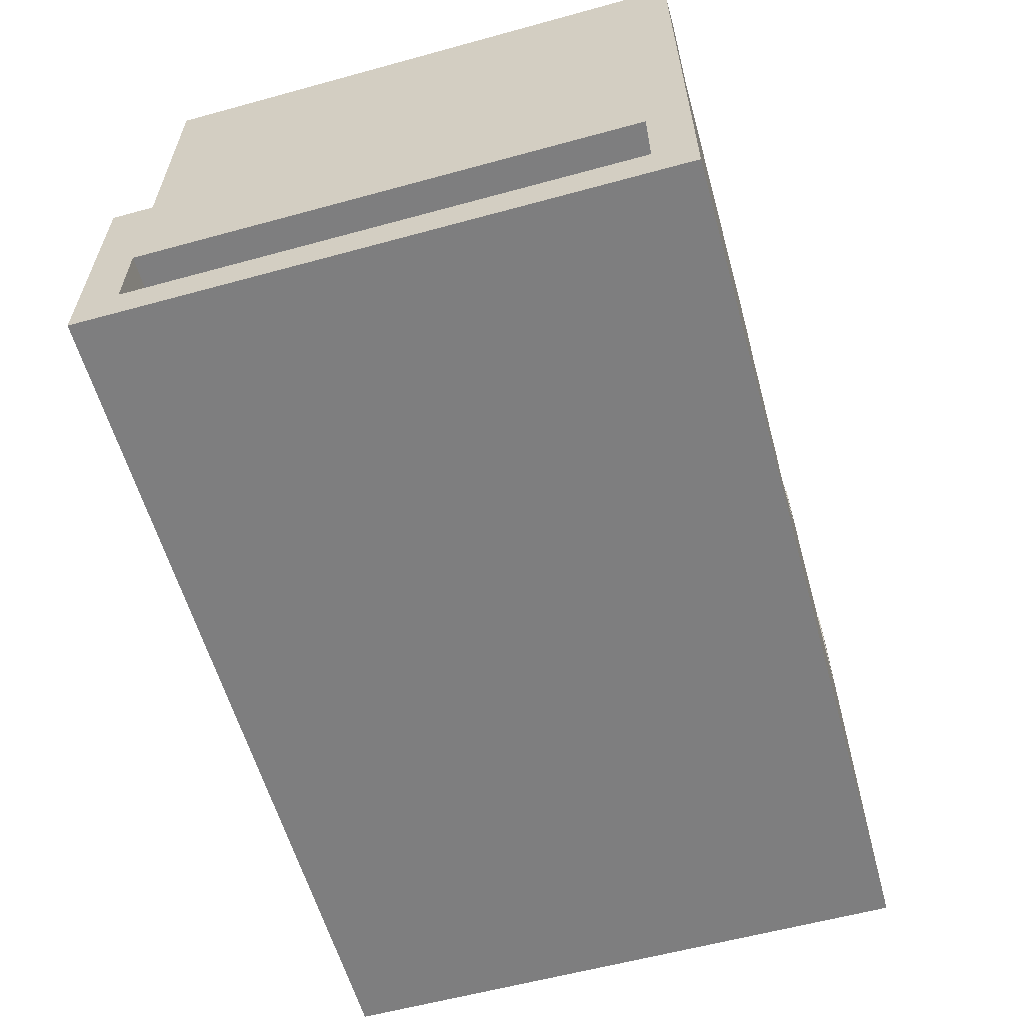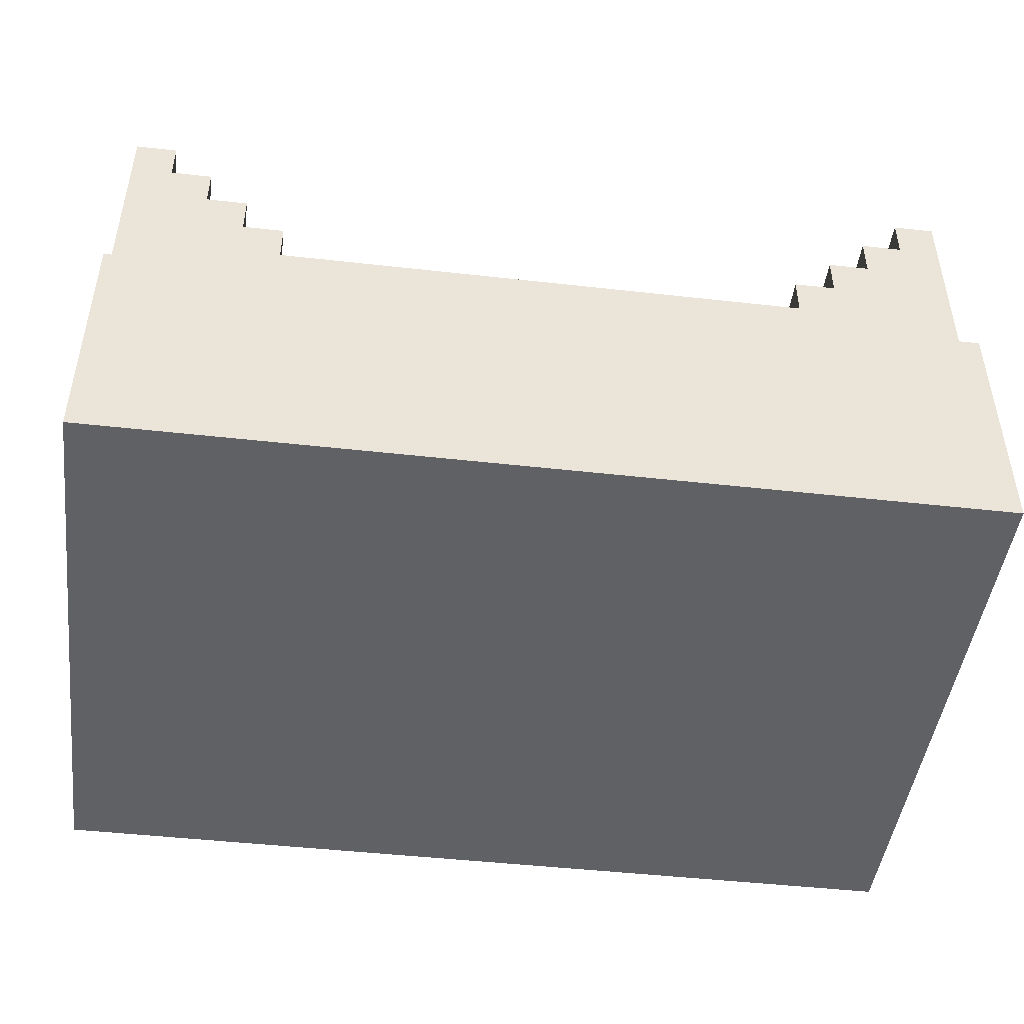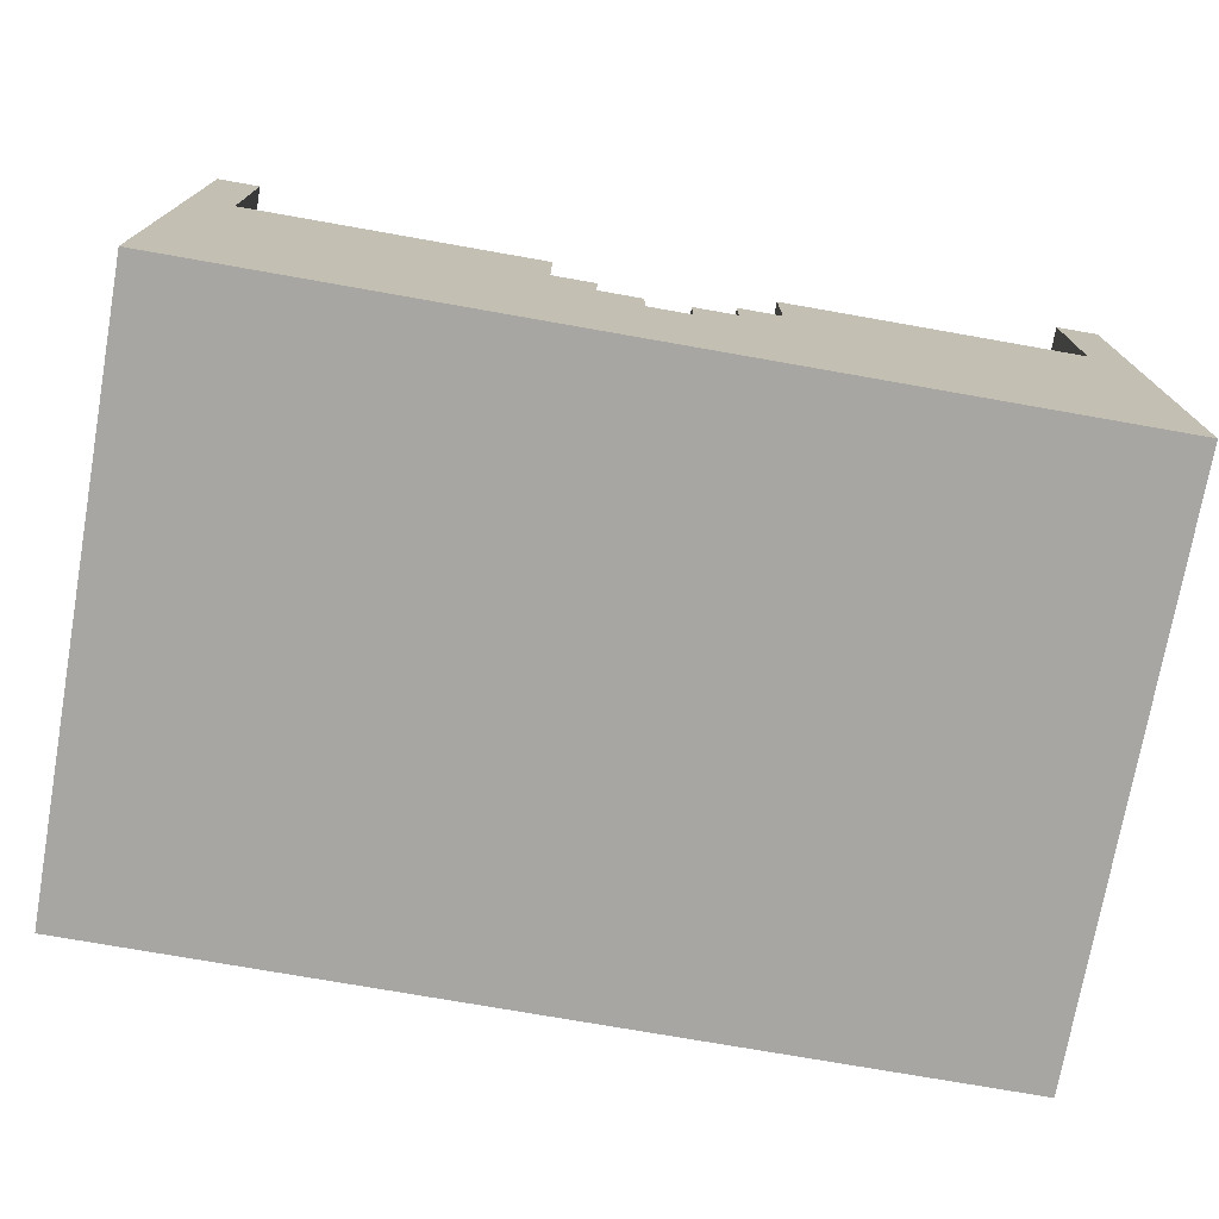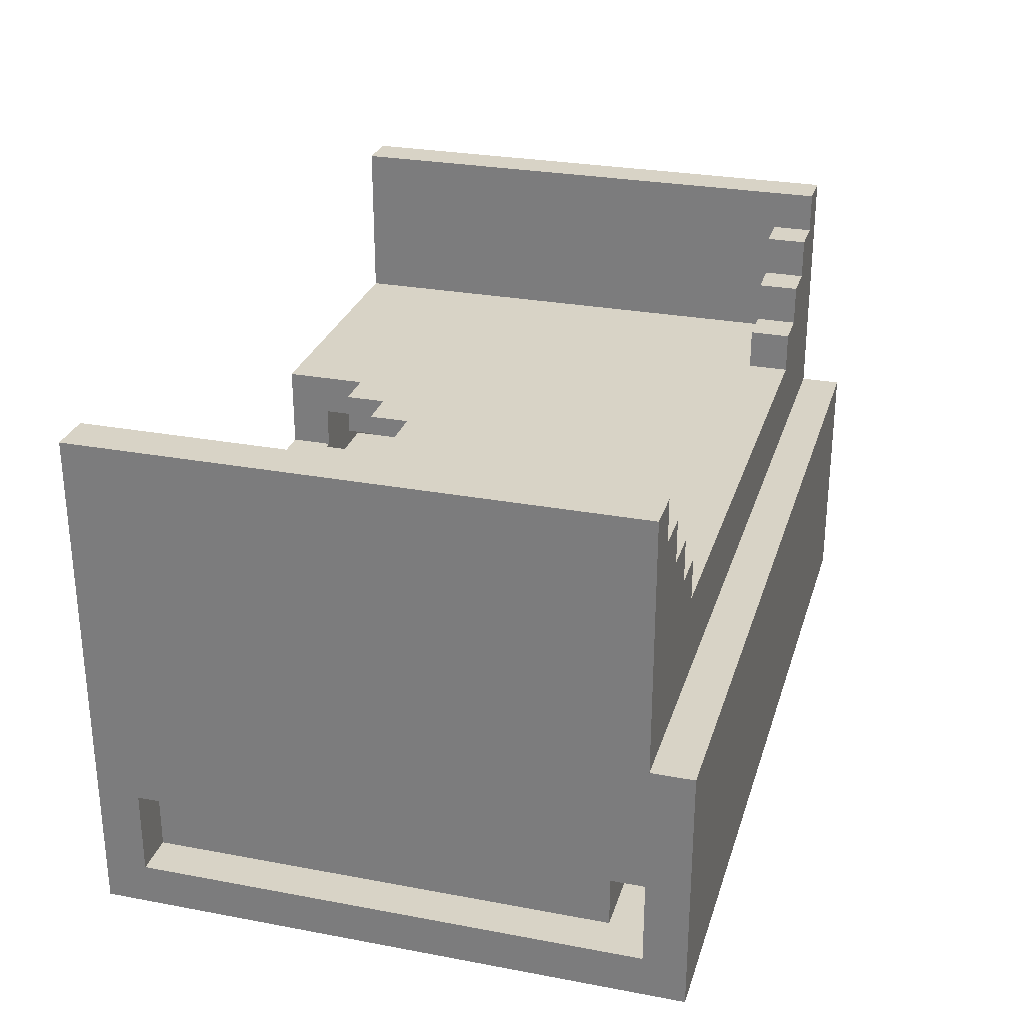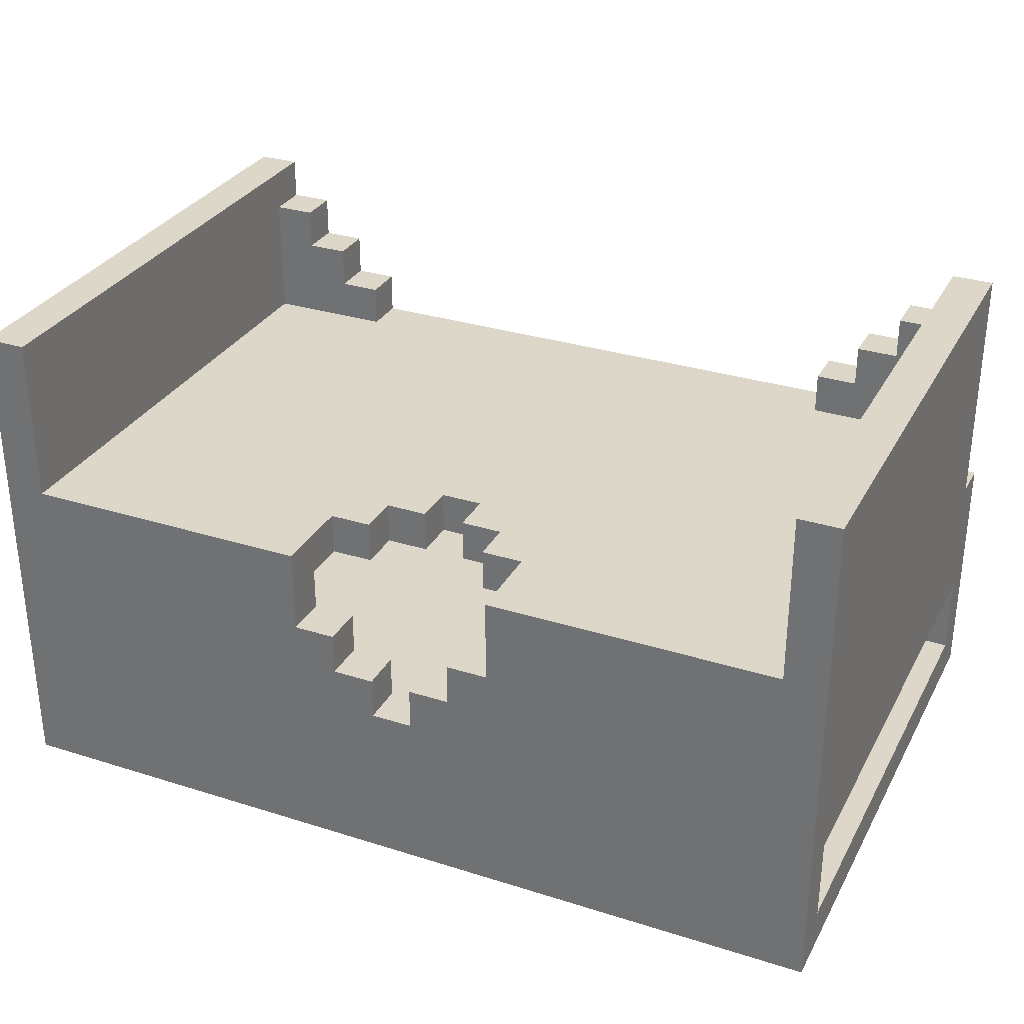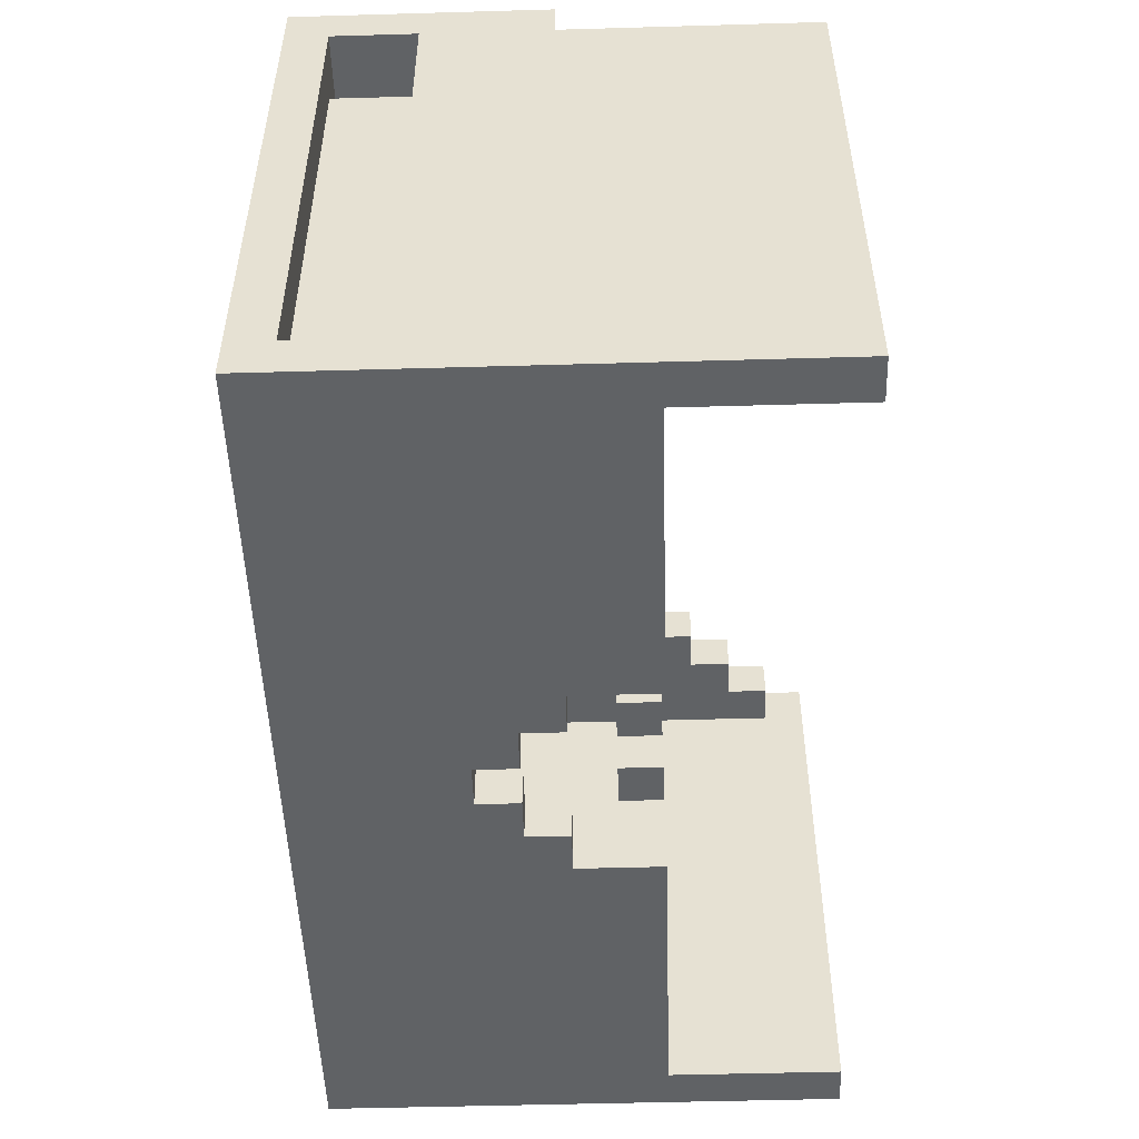
<metadata>
{"format":"obj","ext":"obj","renderer":"f3d","projection":"perspective","resolution":1024,"background":"white","views":[{"elev":-59.4,"azim":-74.3,"up":"+Z"},{"elev":-46.7,"azim":172.7,"up":"+Z"},{"elev":-74.2,"azim":-10.0,"up":"+Z"},{"elev":27.9,"azim":105.9,"up":"+Z"},{"elev":30.9,"azim":24.3,"up":"+Z"},{"elev":-50.5,"azim":-88.2,"up":"+Y"}]}
</metadata>
<code>
v 10 14 -6
v 10 0 -6
v -11 0 -6
v -11 14 -6
v -10 12 -3
v -10 1 -3
v -11 1 -3
v -11 12 -3
v 10 12 -3
v 10 1 -3
v 9 1 -3
v 9 12 -3
v 9 12 1
v 9 4 1
v -10 4 1
v -10 12 1
v 10 13 -3
v -11 13 -3
v -1 4 1
v -1 3 1
v -10 3 1
v 9 3 1
v 0 3 1
v 0 4 1
v -3 2 1
v -3 1 1
v -10 1 1
v -10 2 1
v -2 3 1
v -2 2 1
v 9 2 1
v 1 2 1
v 1 3 1
v 9 1 1
v 2 1 1
v 2 2 1
v -11 12 -5
v -11 1 -5
v -10 1 -5
v -10 12 -5
v 9 12 -5
v 9 1 -5
v 10 1 -5
v 10 12 -5
v -11 13 6
v -11 0 6
v -10 0 6
v -10 13 6
v 9 13 6
v 9 0 6
v 10 0 6
v 10 13 6
v -10 12 2
v -10 4 2
v 9 4 2
v 9 12 2
v -10 2 2
v -10 0 2
v -3 0 2
v -3 2 2
v 2 2 2
v 2 0 2
v 9 0 2
v 9 2 2
v -11 13 -5
v 10 13 -5
v -11 14 0
v -11 13 0
v 10 13 0
v 10 14 0
v -10 3 2
v -1 3 2
v -1 4 2
v -7 13 2
v -7 12 2
v 6 12 2
v 6 13 2
v 0 4 2
v 0 3 2
v 9 3 2
v -2 2 2
v -2 3 2
v 1 3 2
v 1 2 2
v -1 1 -2
v -1 0 -2
v 0 0 -2
v 0 1 -2
v -2 1 -1
v -2 0 -1
v -1 0 -1
v -1 1 -1
v 0 1 -1
v 0 0 -1
v 1 0 -1
v 1 1 -1
v -3 1 0
v -3 0 0
v -2 0 0
v -2 1 0
v 1 1 0
v 1 0 0
v 2 0 0
v 2 1 0
v -8 13 3
v -8 12 3
v -7 12 3
v -7 13 3
v 6 13 3
v 6 12 3
v 7 12 3
v 7 13 3
v -9 13 4
v -9 12 4
v -8 12 4
v -8 13 4
v 7 13 4
v 7 12 4
v 8 12 4
v 8 13 4
v -10 13 5
v -10 12 5
v -9 12 5
v -9 13 5
v 8 13 5
v 8 12 5
v 9 12 5
v 9 13 5
v -11 1 6
v 9 12 6
v -11 13 -6
v -11 1 -6
v 2 1 2
v 10 1 6
v -10 12 6
v 10 1 -6
v 10 13 -6
v -3 1 2
v -11 13 2
v 10 13 2
v -10 1 -2
v 9 1 -2
v -10 1 -1
v 9 1 -1
v -10 1 0
v 9 1 0
v -11 13 3
v 10 13 3
v -11 13 4
v 10 13 4
v -11 13 5
v 10 13 5
v -11 0 -2
v 10 0 -2
v -11 0 2
v 10 0 2
v -11 0 0
v 10 0 0
v -11 0 -1
v 10 0 -1
v -10 12 3
v 9 12 3
v -10 12 4
v 9 12 4
g Matrix
f 1 2 3 4
f 5 6 7 8
f 9 10 11 12
f 13 14 15 16
f 17 9 8 18
f 19 20 21 15
f 14 22 23 24
f 25 26 27 28
f 29 30 28 21
f 22 31 32 33
f 31 34 35 36
f 5 6 11 12
f 37 38 39 40
f 41 42 43 44
f 45 46 47 48
f 49 50 51 52
f 53 54 55 56
f 57 58 59 60
f 61 62 63 64
f 65 37 44 66
f 67 68 69 70
f 54 71 72 73
f 74 75 76 77
f 78 79 80 55
f 71 57 81 82
f 83 84 64 80
f 85 86 87 88
f 89 90 91 92
f 93 94 95 96
f 97 98 99 100
f 101 102 103 104
f 105 106 107 108
f 109 110 111 112
f 113 114 115 116
f 117 118 119 120
f 121 122 123 124
f 125 126 127 128
f 18 7 129 45
f 12 11 34 13
f 56 63 50 130
f 40 39 6 5
f 131 132 38 65
f 132 3 46 129
f 4 131 68 67
f 104 103 62 133
f 88 87 94 93
f 96 95 102 101
f 24 23 79 78
f 33 32 84 83
f 36 35 133 61
f 77 76 110 109
f 112 111 118 117
f 120 119 126 125
f 128 127 130 49
f 52 134 10 17
f 16 27 6 5
f 135 47 58 53
f 12 11 42 41
f 66 43 136 137
f 134 51 2 136
f 70 69 137 1
f 138 59 98 97
f 92 91 86 85
f 100 99 90 89
f 60 138 26 25
f 82 81 30 29
f 73 72 20 19
f 108 107 75 74
f 116 115 106 105
f 124 123 114 113
f 48 135 122 121
f 4 67 70 1
f 40 5 12 41
f 68 139 140 69
f 38 7 6 39
f 42 11 10 43
f 6 141 142 11
f 141 143 92 85
f 88 93 144 142
f 143 145 100 89
f 96 101 146 144
f 145 27 26 97
f 104 35 34 146
f 139 147 108 74
f 77 109 148 140
f 147 149 116 105
f 112 117 150 148
f 149 151 124 113
f 120 125 152 150
f 151 45 48 121
f 128 49 52 152
f 153 3 2 154
f 16 5 12 13
f 46 155 58 47
f 50 63 156 51
f 18 65 66 17
f 155 157 98 59
f 62 103 158 156
f 159 153 86 91
f 94 87 154 160
f 157 159 90 99
f 102 95 160 158
f 161 53 75 107
f 110 76 56 162
f 163 161 106 115
f 118 111 162 164
f 60 25 30 81
f 82 29 20 72
f 73 19 24 78
f 79 23 33 83
f 84 32 36 61
f 122 163 114 123
f 126 119 164 127

</code>
